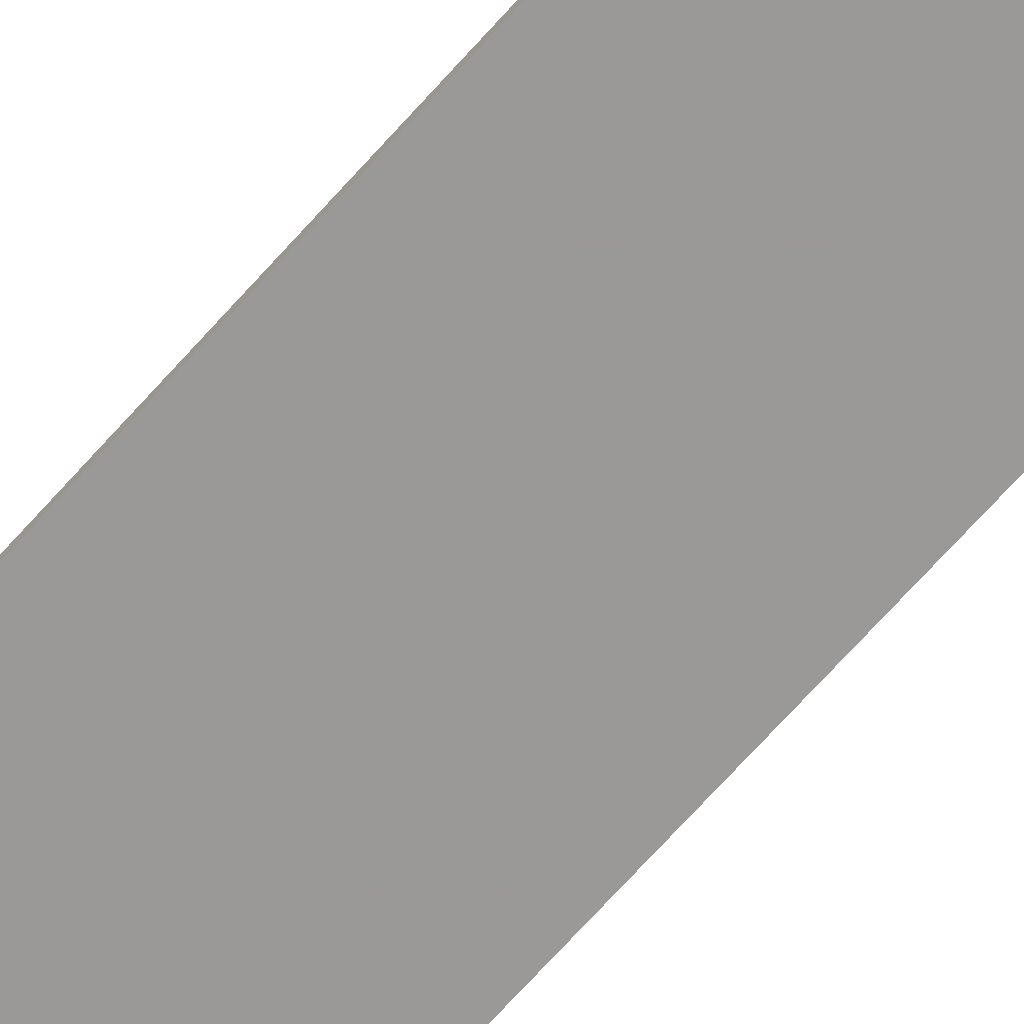
<metadata>
{"format":"obj","ext":"obj","renderer":"f3d","projection":"perspective","resolution":1024,"background":"white","views":[{"elev":-68.9,"azim":138.4,"up":"+Z"}]}
</metadata>
<code>
v -0.1399 -0.9902 -0.004607
v 0.1399 -0.9902 -0.004607
v -0.1399 -0.9902 0.004607
v 0.1399 -0.9902 0.004607
v -0.1399 0.9902 -0.004607
v 0.1399 0.9902 -0.004607
v -0.1399 0.9902 0.004607
v 0.1399 0.9902 0.004607
v 0 0.9902 0
v 0.1399 0.9902 0
v 0 0.9902 -0.004607
v -0.1399 0.9902 0
v 0 0.9902 0.004607
v -0.1399 -0.9902 0
v -0.1399 0 0
v -0.1399 0 -0.004607
v -0.1399 0 0.004607
v 0 -0.9902 -0.004607
v 0 -0.9902 0
v 0.1399 -0.9902 0
v 0 -0.9902 0.004607
v 0.1399 0 -0.004607
v 0.1399 0 0
v 0.1399 0 0.004607
v 0 0 0.004607
v 0 0 -0.004607
v -0.06996 0.9902 -0.002303
v 0 0.9902 -0.002303
v -0.06996 0.9902 -0.004607
v 0.06996 0.9902 0.002303
v 0.1399 0.9902 0.002303
v 0.06996 0.9902 0
v 0.1399 0.9902 -0.002303
v 0.06996 0.9902 -0.004607
v 0.06996 0.9902 -0.002303
v -0.1399 0.9902 -0.002303
v -0.06996 0.9902 0
v -0.1399 0.9902 0.002303
v -0.06996 0.9902 0.004607
v -0.06996 0.9902 0.002303
v 0.06996 0.9902 0.004607
v 0 0.9902 0.002303
v -0.1399 -0.9902 -0.002303
v -0.1399 -0.4951 -0.002303
v -0.1399 -0.4951 -0.004607
v -0.1399 -0.9902 0.002303
v -0.1399 -0.4951 0.002303
v -0.1399 -0.4951 0
v -0.1399 0.4951 -0.002303
v -0.1399 0.4951 -0.004607
v -0.1399 0 -0.002303
v -0.1399 -0.4951 0.004607
v -0.1399 0 0.002303
v -0.1399 0.4951 0.004607
v -0.1399 0.4951 0.002303
v -0.1399 0.4951 0
v -0.06996 -0.9902 -0.004607
v -0.06996 -0.9902 -0.002303
v 0.06996 -0.9902 -0.004607
v 0.06996 -0.9902 -0.002303
v 0 -0.9902 -0.002303
v -0.06996 -0.9902 0.002303
v -0.06996 -0.9902 0
v 0.1399 -0.9902 -0.002303
v 0.06996 -0.9902 0
v 0.1399 -0.9902 0.002303
v 0.06996 -0.9902 0.004607
v 0.06996 -0.9902 0.002303
v -0.06996 -0.9902 0.004607
v 0 -0.9902 0.002303
v 0.1399 -0.4951 -0.004607
v 0.1399 0 -0.002303
v 0.1399 -0.4951 -0.002303
v 0.1399 0.4951 -0.004607
v 0.1399 0.4951 -0.002303
v 0.1399 0.4951 0.002303
v 0.1399 0.4951 0
v 0.1399 -0.4951 0
v 0.1399 0.4951 0.004607
v 0.1399 0 0.002303
v 0.1399 -0.4951 0.004607
v 0.1399 -0.4951 0.002303
v 0 -0.4951 0.004607
v -0.06996 -0.4951 0.004607
v 0.06996 -0.4951 0.004607
v 0.06996 0.4951 0.004607
v 0.06996 0 0.004607
v -0.06996 0 0.004607
v 0 0.4951 0.004607
v -0.06996 0.4951 0.004607
v -0.06996 -0.4951 -0.004607
v -0.06996 0.4951 -0.004607
v -0.06996 0 -0.004607
v 0.06996 -0.4951 -0.004607
v 0 -0.4951 -0.004607
v 0.06996 0 -0.004607
v 0 0.4951 -0.004607
v 0.06996 0.4951 -0.004607
v -0.1049 0.9902 -0.003455
v -0.06996 0.9902 -0.003455
v -0.1049 0.9902 -0.004607
v -0.03498 0.9902 -0.001152
v 0 0.9902 -0.001152
v -0.03498 0.9902 -0.002303
v 0 0.9902 -0.003455
v -0.03498 0.9902 -0.004607
v -0.03498 0.9902 -0.003455
v 0.03498 0.9902 0.001152
v 0.06996 0.9902 0.001152
v 0.03498 0.9902 0
v 0.1049 0.9902 0.003455
v 0.1399 0.9902 0.003455
v 0.1049 0.9902 0.002303
v 0.1399 0.9902 0.001152
v 0.1049 0.9902 0
v 0.1049 0.9902 0.001152
v 0.1399 0.9902 -0.001152
v 0.1049 0.9902 -0.002303
v 0.1049 0.9902 -0.001152
v 0.1399 0.9902 -0.003455
v 0.1049 0.9902 -0.004607
v 0.1049 0.9902 -0.003455
v 0.03498 0.9902 -0.004607
v 0.03498 0.9902 -0.003455
v 0.06996 0.9902 -0.003455
v 0.03498 0.9902 -0.001152
v 0.06996 0.9902 -0.001152
v 0.03498 0.9902 -0.002303
v -0.1399 0.9902 -0.003455
v -0.1049 0.9902 -0.002303
v -0.1399 0.9902 -0.001152
v -0.1049 0.9902 0
v -0.1049 0.9902 -0.001152
v -0.03498 0.9902 0
v -0.06996 0.9902 -0.001152
v -0.1399 0.9902 0.001152
v -0.1049 0.9902 0.002303
v -0.1049 0.9902 0.001152
v -0.1399 0.9902 0.003455
v -0.1049 0.9902 0.004607
v -0.1049 0.9902 0.003455
v -0.03498 0.9902 0.004607
v -0.03498 0.9902 0.003455
v -0.06996 0.9902 0.003455
v 0.03498 0.9902 0.004607
v 0.03498 0.9902 0.003455
v 0 0.9902 0.003455
v 0.1049 0.9902 0.004607
v 0.06996 0.9902 0.003455
v 0 0.9902 0.001152
v 0.03498 0.9902 0.002303
v -0.06996 0.9902 0.001152
v -0.03498 0.9902 0.002303
v -0.03498 0.9902 0.001152
v -0.1399 -0.9902 -0.003455
v -0.1399 -0.7426 -0.003455
v -0.1399 -0.7426 -0.004607
v -0.1399 -0.9902 -0.001152
v -0.1399 -0.7426 -0.001152
v -0.1399 -0.7426 -0.002303
v -0.1399 -0.2475 -0.003455
v -0.1399 -0.2475 -0.004607
v -0.1399 -0.4951 -0.003455
v -0.1399 -0.9902 0.001152
v -0.1399 -0.7426 0.001152
v -0.1399 -0.7426 0
v -0.1399 -0.9902 0.003455
v -0.1399 -0.7426 0.003455
v -0.1399 -0.7426 0.002303
v -0.1399 -0.2475 0.001152
v -0.1399 -0.2475 0
v -0.1399 -0.4951 0.001152
v -0.1399 0.2475 -0.001152
v -0.1399 0.2475 -0.002303
v -0.1399 0 -0.001152
v -0.1399 0.7426 -0.003455
v -0.1399 0.7426 -0.004607
v -0.1399 0.4951 -0.003455
v -0.1399 0.2475 -0.004607
v -0.1399 0 -0.003455
v -0.1399 0.2475 -0.003455
v -0.1399 -0.4951 -0.001152
v -0.1399 -0.2475 -0.001152
v -0.1399 -0.2475 -0.002303
v -0.1399 -0.7426 0.004607
v -0.1399 -0.4951 0.003455
v -0.1399 -0.2475 0.004607
v -0.1399 0 0.003455
v -0.1399 -0.2475 0.003455
v -0.1399 0 0.001152
v -0.1399 -0.2475 0.002303
v -0.1399 0.2475 0.004607
v -0.1399 0.4951 0.003455
v -0.1399 0.2475 0.003455
v -0.1399 0.7426 0.004607
v -0.1399 0.7426 0.003455
v -0.1399 0.7426 0.001152
v -0.1399 0.7426 0.002303
v -0.1399 0.7426 -0.001152
v -0.1399 0.7426 0
v -0.1399 0.7426 -0.002303
v -0.1399 0.2475 0
v -0.1399 0.4951 -0.001152
v -0.1399 0.2475 0.002303
v -0.1399 0.4951 0.001152
v -0.1399 0.2475 0.001152
v -0.1049 -0.9902 -0.004607
v -0.1049 -0.9902 -0.003455
v -0.03498 -0.9902 -0.004607
v -0.03498 -0.9902 -0.003455
v -0.06996 -0.9902 -0.003455
v -0.1049 -0.9902 -0.001152
v -0.1049 -0.9902 -0.002303
v 0.03498 -0.9902 -0.004607
v 0.03498 -0.9902 -0.003455
v 0 -0.9902 -0.003455
v 0.1049 -0.9902 -0.004607
v 0.1049 -0.9902 -0.003455
v 0.06996 -0.9902 -0.003455
v 0.03498 -0.9902 -0.001152
v 0 -0.9902 -0.001152
v 0.03498 -0.9902 -0.002303
v -0.03498 -0.9902 0.001152
v -0.06996 -0.9902 0.001152
v -0.03498 -0.9902 0
v -0.1049 -0.9902 0.003455
v -0.1049 -0.9902 0.002303
v -0.1049 -0.9902 0
v -0.1049 -0.9902 0.001152
v -0.03498 -0.9902 -0.002303
v -0.03498 -0.9902 -0.001152
v -0.06996 -0.9902 -0.001152
v 0.1399 -0.9902 -0.003455
v 0.1049 -0.9902 -0.002303
v 0.1399 -0.9902 -0.001152
v 0.1049 -0.9902 0
v 0.1049 -0.9902 -0.001152
v 0.03498 -0.9902 0
v 0.06996 -0.9902 -0.001152
v 0.1399 -0.9902 0.001152
v 0.1049 -0.9902 0.002303
v 0.1049 -0.9902 0.001152
v 0.1399 -0.9902 0.003455
v 0.1049 -0.9902 0.004607
v 0.1049 -0.9902 0.003455
v 0.03498 -0.9902 0.004607
v 0.03498 -0.9902 0.003455
v 0.06996 -0.9902 0.003455
v -0.03498 -0.9902 0.004607
v -0.03498 -0.9902 0.003455
v 0 -0.9902 0.003455
v -0.1049 -0.9902 0.004607
v -0.06996 -0.9902 0.003455
v 0 -0.9902 0.001152
v -0.03498 -0.9902 0.002303
v 0.06996 -0.9902 0.001152
v 0.03498 -0.9902 0.002303
v 0.03498 -0.9902 0.001152
v 0.1399 -0.7426 -0.004607
v 0.1399 -0.4951 -0.003455
v 0.1399 -0.7426 -0.003455
v 0.1399 -0.2475 -0.004607
v 0.1399 0 -0.003455
v 0.1399 -0.2475 -0.003455
v 0.1399 0 -0.001152
v 0.1399 -0.2475 -0.001152
v 0.1399 -0.2475 -0.002303
v 0.1399 0.2475 -0.004607
v 0.1399 0.4951 -0.003455
v 0.1399 0.2475 -0.003455
v 0.1399 0.7426 -0.004607
v 0.1399 0.7426 -0.003455
v 0.1399 0.7426 -0.001152
v 0.1399 0.7426 -0.002303
v 0.1399 0.7426 0.001152
v 0.1399 0.7426 0
v 0.1399 0.7426 0.003455
v 0.1399 0.7426 0.002303
v 0.1399 0.2475 0.001152
v 0.1399 0.2475 0
v 0.1399 0.4951 0.001152
v 0.1399 0.2475 -0.002303
v 0.1399 0.4951 -0.001152
v 0.1399 0.2475 -0.001152
v 0.1399 -0.7426 -0.002303
v 0.1399 -0.2475 0
v 0.1399 -0.4951 -0.001152
v 0.1399 -0.7426 0
v 0.1399 -0.7426 -0.001152
v 0.1399 0.2475 0.002303
v 0.1399 0 0.001152
v 0.1399 0.7426 0.004607
v 0.1399 0.4951 0.003455
v 0.1399 0.2475 0.004607
v 0.1399 0 0.003455
v 0.1399 0.2475 0.003455
v 0.1399 -0.2475 0.004607
v 0.1399 -0.4951 0.003455
v 0.1399 -0.2475 0.003455
v 0.1399 -0.7426 0.004607
v 0.1399 -0.7426 0.003455
v 0.1399 -0.7426 0.001152
v 0.1399 -0.7426 0.002303
v 0.1399 -0.2475 0.001152
v 0.1399 -0.2475 0.002303
v 0.1399 -0.4951 0.001152
v -0.06996 -0.7426 0.004607
v -0.1049 -0.7426 0.004607
v 0 -0.7426 0.004607
v -0.03498 -0.7426 0.004607
v 0 -0.2475 0.004607
v -0.03498 -0.2475 0.004607
v -0.03498 -0.4951 0.004607
v 0.06996 -0.7426 0.004607
v 0.03498 -0.7426 0.004607
v 0.1049 -0.7426 0.004607
v 0.1049 -0.2475 0.004607
v 0.1049 -0.4951 0.004607
v 0.1049 0.2475 0.004607
v 0.1049 0 0.004607
v 0.1049 0.7426 0.004607
v 0.1049 0.4951 0.004607
v 0.03498 0.2475 0.004607
v 0.03498 0 0.004607
v 0.06996 0.2475 0.004607
v 0.03498 -0.4951 0.004607
v 0.06996 -0.2475 0.004607
v 0.03498 -0.2475 0.004607
v -0.1049 -0.4951 0.004607
v -0.03498 0 0.004607
v -0.06996 -0.2475 0.004607
v -0.1049 0 0.004607
v -0.1049 -0.2475 0.004607
v 0.03498 0.4951 0.004607
v 0 0.2475 0.004607
v 0.06996 0.7426 0.004607
v 0 0.7426 0.004607
v 0.03498 0.7426 0.004607
v -0.06996 0.7426 0.004607
v -0.03498 0.7426 0.004607
v -0.1049 0.7426 0.004607
v -0.1049 0.2475 0.004607
v -0.1049 0.4951 0.004607
v -0.03498 0.2475 0.004607
v -0.03498 0.4951 0.004607
v -0.06996 0.2475 0.004607
v -0.1049 -0.7426 -0.004607
v -0.1049 -0.2475 -0.004607
v -0.1049 -0.4951 -0.004607
v -0.03498 -0.7426 -0.004607
v -0.06996 -0.7426 -0.004607
v -0.1049 0.2475 -0.004607
v -0.1049 0 -0.004607
v -0.1049 0.7426 -0.004607
v -0.1049 0.4951 -0.004607
v -0.03498 0.2475 -0.004607
v -0.03498 0 -0.004607
v -0.06996 0.2475 -0.004607
v 0.03498 -0.2475 -0.004607
v 0.03498 -0.4951 -0.004607
v 0 -0.2475 -0.004607
v 0.1049 -0.7426 -0.004607
v 0.06996 -0.7426 -0.004607
v 0 -0.7426 -0.004607
v 0.03498 -0.7426 -0.004607
v -0.06996 -0.2475 -0.004607
v -0.03498 -0.2475 -0.004607
v -0.03498 -0.4951 -0.004607
v 0.1049 -0.4951 -0.004607
v 0.03498 0 -0.004607
v 0.06996 -0.2475 -0.004607
v 0.1049 0 -0.004607
v 0.1049 -0.2475 -0.004607
v -0.03498 0.4951 -0.004607
v 0 0.2475 -0.004607
v -0.06996 0.7426 -0.004607
v 0 0.7426 -0.004607
v -0.03498 0.7426 -0.004607
v 0.06996 0.7426 -0.004607
v 0.03498 0.7426 -0.004607
v 0.1049 0.7426 -0.004607
v 0.1049 0.2475 -0.004607
v 0.1049 0.4951 -0.004607
v 0.03498 0.2475 -0.004607
v 0.03498 0.4951 -0.004607
v 0.06996 0.2475 -0.004607
f 5 99 101
f 99 27 100
f 100 29 101
f 99 100 101
f 27 102 104
f 102 9 103
f 103 28 104
f 102 103 104
f 28 105 107
f 105 11 106
f 106 29 107
f 105 106 107
f 27 104 100
f 104 28 107
f 107 29 100
f 104 107 100
f 9 108 110
f 108 30 109
f 109 32 110
f 108 109 110
f 30 111 113
f 111 8 112
f 112 31 113
f 111 112 113
f 31 114 116
f 114 10 115
f 115 32 116
f 114 115 116
f 30 113 109
f 113 31 116
f 116 32 109
f 113 116 109
f 10 117 119
f 117 33 118
f 118 35 119
f 117 118 119
f 33 120 122
f 120 6 121
f 121 34 122
f 120 121 122
f 34 123 125
f 123 11 124
f 124 35 125
f 123 124 125
f 33 122 118
f 122 34 125
f 125 35 118
f 122 125 118
f 9 110 103
f 110 32 126
f 126 28 103
f 110 126 103
f 32 115 127
f 115 10 119
f 119 35 127
f 115 119 127
f 35 124 128
f 124 11 105
f 105 28 128
f 124 105 128
f 32 127 126
f 127 35 128
f 128 28 126
f 127 128 126
f 5 129 99
f 129 36 130
f 130 27 99
f 129 130 99
f 36 131 133
f 131 12 132
f 132 37 133
f 131 132 133
f 37 134 135
f 134 9 102
f 102 27 135
f 134 102 135
f 36 133 130
f 133 37 135
f 135 27 130
f 133 135 130
f 12 136 138
f 136 38 137
f 137 40 138
f 136 137 138
f 38 139 141
f 139 7 140
f 140 39 141
f 139 140 141
f 39 142 144
f 142 13 143
f 143 40 144
f 142 143 144
f 38 141 137
f 141 39 144
f 144 40 137
f 141 144 137
f 13 145 147
f 145 41 146
f 146 42 147
f 145 146 147
f 41 148 149
f 148 8 111
f 111 30 149
f 148 111 149
f 30 108 151
f 108 9 150
f 150 42 151
f 108 150 151
f 41 149 146
f 149 30 151
f 151 42 146
f 149 151 146
f 12 138 132
f 138 40 152
f 152 37 132
f 138 152 132
f 40 143 153
f 143 13 147
f 147 42 153
f 143 147 153
f 42 150 154
f 150 9 134
f 134 37 154
f 150 134 154
f 40 153 152
f 153 42 154
f 154 37 152
f 153 154 152
f 1 155 157
f 155 43 156
f 156 45 157
f 155 156 157
f 43 158 160
f 158 14 159
f 159 44 160
f 158 159 160
f 44 161 163
f 161 16 162
f 162 45 163
f 161 162 163
f 43 160 156
f 160 44 163
f 163 45 156
f 160 163 156
f 14 164 166
f 164 46 165
f 165 48 166
f 164 165 166
f 46 167 169
f 167 3 168
f 168 47 169
f 167 168 169
f 47 170 172
f 170 15 171
f 171 48 172
f 170 171 172
f 46 169 165
f 169 47 172
f 172 48 165
f 169 172 165
f 15 173 175
f 173 49 174
f 174 51 175
f 173 174 175
f 49 176 178
f 176 5 177
f 177 50 178
f 176 177 178
f 50 179 181
f 179 16 180
f 180 51 181
f 179 180 181
f 49 178 174
f 178 50 181
f 181 51 174
f 178 181 174
f 14 166 159
f 166 48 182
f 182 44 159
f 166 182 159
f 48 171 183
f 171 15 175
f 175 51 183
f 171 175 183
f 51 180 184
f 180 16 161
f 161 44 184
f 180 161 184
f 48 183 182
f 183 51 184
f 184 44 182
f 183 184 182
f 3 185 168
f 185 52 186
f 186 47 168
f 185 186 168
f 52 187 189
f 187 17 188
f 188 53 189
f 187 188 189
f 53 190 191
f 190 15 170
f 170 47 191
f 190 170 191
f 52 189 186
f 189 53 191
f 191 47 186
f 189 191 186
f 17 192 194
f 192 54 193
f 193 55 194
f 192 193 194
f 54 195 196
f 195 7 139
f 139 38 196
f 195 139 196
f 38 136 198
f 136 12 197
f 197 55 198
f 136 197 198
f 54 196 193
f 196 38 198
f 198 55 193
f 196 198 193
f 12 131 200
f 131 36 199
f 199 56 200
f 131 199 200
f 36 129 201
f 129 5 176
f 176 49 201
f 129 176 201
f 49 173 203
f 173 15 202
f 202 56 203
f 173 202 203
f 36 201 199
f 201 49 203
f 203 56 199
f 201 203 199
f 17 194 188
f 194 55 204
f 204 53 188
f 194 204 188
f 55 197 205
f 197 12 200
f 200 56 205
f 197 200 205
f 56 202 206
f 202 15 190
f 190 53 206
f 202 190 206
f 55 205 204
f 205 56 206
f 206 53 204
f 205 206 204
f 1 207 155
f 207 57 208
f 208 43 155
f 207 208 155
f 57 209 211
f 209 18 210
f 210 58 211
f 209 210 211
f 58 212 213
f 212 14 158
f 158 43 213
f 212 158 213
f 57 211 208
f 211 58 213
f 213 43 208
f 211 213 208
f 18 214 216
f 214 59 215
f 215 61 216
f 214 215 216
f 59 217 219
f 217 2 218
f 218 60 219
f 217 218 219
f 60 220 222
f 220 19 221
f 221 61 222
f 220 221 222
f 59 219 215
f 219 60 222
f 222 61 215
f 219 222 215
f 19 223 225
f 223 62 224
f 224 63 225
f 223 224 225
f 62 226 227
f 226 3 167
f 167 46 227
f 226 167 227
f 46 164 229
f 164 14 228
f 228 63 229
f 164 228 229
f 62 227 224
f 227 46 229
f 229 63 224
f 227 229 224
f 18 216 210
f 216 61 230
f 230 58 210
f 216 230 210
f 61 221 231
f 221 19 225
f 225 63 231
f 221 225 231
f 63 228 232
f 228 14 212
f 212 58 232
f 228 212 232
f 61 231 230
f 231 63 232
f 232 58 230
f 231 232 230
f 2 233 218
f 233 64 234
f 234 60 218
f 233 234 218
f 64 235 237
f 235 20 236
f 236 65 237
f 235 236 237
f 65 238 239
f 238 19 220
f 220 60 239
f 238 220 239
f 64 237 234
f 237 65 239
f 239 60 234
f 237 239 234
f 20 240 242
f 240 66 241
f 241 68 242
f 240 241 242
f 66 243 245
f 243 4 244
f 244 67 245
f 243 244 245
f 67 246 248
f 246 21 247
f 247 68 248
f 246 247 248
f 66 245 241
f 245 67 248
f 248 68 241
f 245 248 241
f 21 249 251
f 249 69 250
f 250 70 251
f 249 250 251
f 69 252 253
f 252 3 226
f 226 62 253
f 252 226 253
f 62 223 255
f 223 19 254
f 254 70 255
f 223 254 255
f 69 253 250
f 253 62 255
f 255 70 250
f 253 255 250
f 20 242 236
f 242 68 256
f 256 65 236
f 242 256 236
f 68 247 257
f 247 21 251
f 251 70 257
f 247 251 257
f 70 254 258
f 254 19 238
f 238 65 258
f 254 238 258
f 68 257 256
f 257 70 258
f 258 65 256
f 257 258 256
f 2 259 261
f 259 71 260
f 260 73 261
f 259 260 261
f 71 262 264
f 262 22 263
f 263 72 264
f 262 263 264
f 72 265 267
f 265 23 266
f 266 73 267
f 265 266 267
f 71 264 260
f 264 72 267
f 267 73 260
f 264 267 260
f 22 268 270
f 268 74 269
f 269 75 270
f 268 269 270
f 74 271 272
f 271 6 120
f 120 33 272
f 271 120 272
f 33 117 274
f 117 10 273
f 273 75 274
f 117 273 274
f 74 272 269
f 272 33 274
f 274 75 269
f 272 274 269
f 10 114 276
f 114 31 275
f 275 77 276
f 114 275 276
f 31 112 278
f 112 8 277
f 277 76 278
f 112 277 278
f 76 279 281
f 279 23 280
f 280 77 281
f 279 280 281
f 31 278 275
f 278 76 281
f 281 77 275
f 278 281 275
f 22 270 263
f 270 75 282
f 282 72 263
f 270 282 263
f 75 273 283
f 273 10 276
f 276 77 283
f 273 276 283
f 77 280 284
f 280 23 265
f 265 72 284
f 280 265 284
f 75 283 282
f 283 77 284
f 284 72 282
f 283 284 282
f 2 261 233
f 261 73 285
f 285 64 233
f 261 285 233
f 73 266 287
f 266 23 286
f 286 78 287
f 266 286 287
f 78 288 289
f 288 20 235
f 235 64 289
f 288 235 289
f 73 287 285
f 287 78 289
f 289 64 285
f 287 289 285
f 23 279 291
f 279 76 290
f 290 80 291
f 279 290 291
f 76 277 293
f 277 8 292
f 292 79 293
f 277 292 293
f 79 294 296
f 294 24 295
f 295 80 296
f 294 295 296
f 76 293 290
f 293 79 296
f 296 80 290
f 293 296 290
f 24 297 299
f 297 81 298
f 298 82 299
f 297 298 299
f 81 300 301
f 300 4 243
f 243 66 301
f 300 243 301
f 66 240 303
f 240 20 302
f 302 82 303
f 240 302 303
f 81 301 298
f 301 66 303
f 303 82 298
f 301 303 298
f 23 291 286
f 291 80 304
f 304 78 286
f 291 304 286
f 80 295 305
f 295 24 299
f 299 82 305
f 295 299 305
f 82 302 306
f 302 20 288
f 288 78 306
f 302 288 306
f 80 305 304
f 305 82 306
f 306 78 304
f 305 306 304
f 3 252 308
f 252 69 307
f 307 84 308
f 252 307 308
f 69 249 310
f 249 21 309
f 309 83 310
f 249 309 310
f 83 311 313
f 311 25 312
f 312 84 313
f 311 312 313
f 69 310 307
f 310 83 313
f 313 84 307
f 310 313 307
f 21 246 315
f 246 67 314
f 314 85 315
f 246 314 315
f 67 244 316
f 244 4 300
f 300 81 316
f 244 300 316
f 81 297 318
f 297 24 317
f 317 85 318
f 297 317 318
f 67 316 314
f 316 81 318
f 318 85 314
f 316 318 314
f 24 294 320
f 294 79 319
f 319 87 320
f 294 319 320
f 79 292 322
f 292 8 321
f 321 86 322
f 292 321 322
f 86 323 325
f 323 25 324
f 324 87 325
f 323 324 325
f 79 322 319
f 322 86 325
f 325 87 319
f 322 325 319
f 21 315 309
f 315 85 326
f 326 83 309
f 315 326 309
f 85 317 327
f 317 24 320
f 320 87 327
f 317 320 327
f 87 324 328
f 324 25 311
f 311 83 328
f 324 311 328
f 85 327 326
f 327 87 328
f 328 83 326
f 327 328 326
f 3 308 185
f 308 84 329
f 329 52 185
f 308 329 185
f 84 312 331
f 312 25 330
f 330 88 331
f 312 330 331
f 88 332 333
f 332 17 187
f 187 52 333
f 332 187 333
f 84 331 329
f 331 88 333
f 333 52 329
f 331 333 329
f 25 323 335
f 323 86 334
f 334 89 335
f 323 334 335
f 86 321 336
f 321 8 148
f 148 41 336
f 321 148 336
f 41 145 338
f 145 13 337
f 337 89 338
f 145 337 338
f 86 336 334
f 336 41 338
f 338 89 334
f 336 338 334
f 13 142 340
f 142 39 339
f 339 90 340
f 142 339 340
f 39 140 341
f 140 7 195
f 195 54 341
f 140 195 341
f 54 192 343
f 192 17 342
f 342 90 343
f 192 342 343
f 39 341 339
f 341 54 343
f 343 90 339
f 341 343 339
f 25 335 330
f 335 89 344
f 344 88 330
f 335 344 330
f 89 337 345
f 337 13 340
f 340 90 345
f 337 340 345
f 90 342 346
f 342 17 332
f 332 88 346
f 342 332 346
f 89 345 344
f 345 90 346
f 346 88 344
f 345 346 344
f 1 157 207
f 157 45 347
f 347 57 207
f 157 347 207
f 45 162 349
f 162 16 348
f 348 91 349
f 162 348 349
f 91 350 351
f 350 18 209
f 209 57 351
f 350 209 351
f 45 349 347
f 349 91 351
f 351 57 347
f 349 351 347
f 16 179 353
f 179 50 352
f 352 93 353
f 179 352 353
f 50 177 355
f 177 5 354
f 354 92 355
f 177 354 355
f 92 356 358
f 356 26 357
f 357 93 358
f 356 357 358
f 50 355 352
f 355 92 358
f 358 93 352
f 355 358 352
f 26 359 361
f 359 94 360
f 360 95 361
f 359 360 361
f 94 362 363
f 362 2 217
f 217 59 363
f 362 217 363
f 59 214 365
f 214 18 364
f 364 95 365
f 214 364 365
f 94 363 360
f 363 59 365
f 365 95 360
f 363 365 360
f 16 353 348
f 353 93 366
f 366 91 348
f 353 366 348
f 93 357 367
f 357 26 361
f 361 95 367
f 357 361 367
f 95 364 368
f 364 18 350
f 350 91 368
f 364 350 368
f 93 367 366
f 367 95 368
f 368 91 366
f 367 368 366
f 2 362 259
f 362 94 369
f 369 71 259
f 362 369 259
f 94 359 371
f 359 26 370
f 370 96 371
f 359 370 371
f 96 372 373
f 372 22 262
f 262 71 373
f 372 262 373
f 94 371 369
f 371 96 373
f 373 71 369
f 371 373 369
f 26 356 375
f 356 92 374
f 374 97 375
f 356 374 375
f 92 354 376
f 354 5 101
f 101 29 376
f 354 101 376
f 29 106 378
f 106 11 377
f 377 97 378
f 106 377 378
f 92 376 374
f 376 29 378
f 378 97 374
f 376 378 374
f 11 123 380
f 123 34 379
f 379 98 380
f 123 379 380
f 34 121 381
f 121 6 271
f 271 74 381
f 121 271 381
f 74 268 383
f 268 22 382
f 382 98 383
f 268 382 383
f 34 381 379
f 381 74 383
f 383 98 379
f 381 383 379
f 26 375 370
f 375 97 384
f 384 96 370
f 375 384 370
f 97 377 385
f 377 11 380
f 380 98 385
f 377 380 385
f 98 382 386
f 382 22 372
f 372 96 386
f 382 372 386
f 97 385 384
f 385 98 386
f 386 96 384
f 385 386 384

</code>
